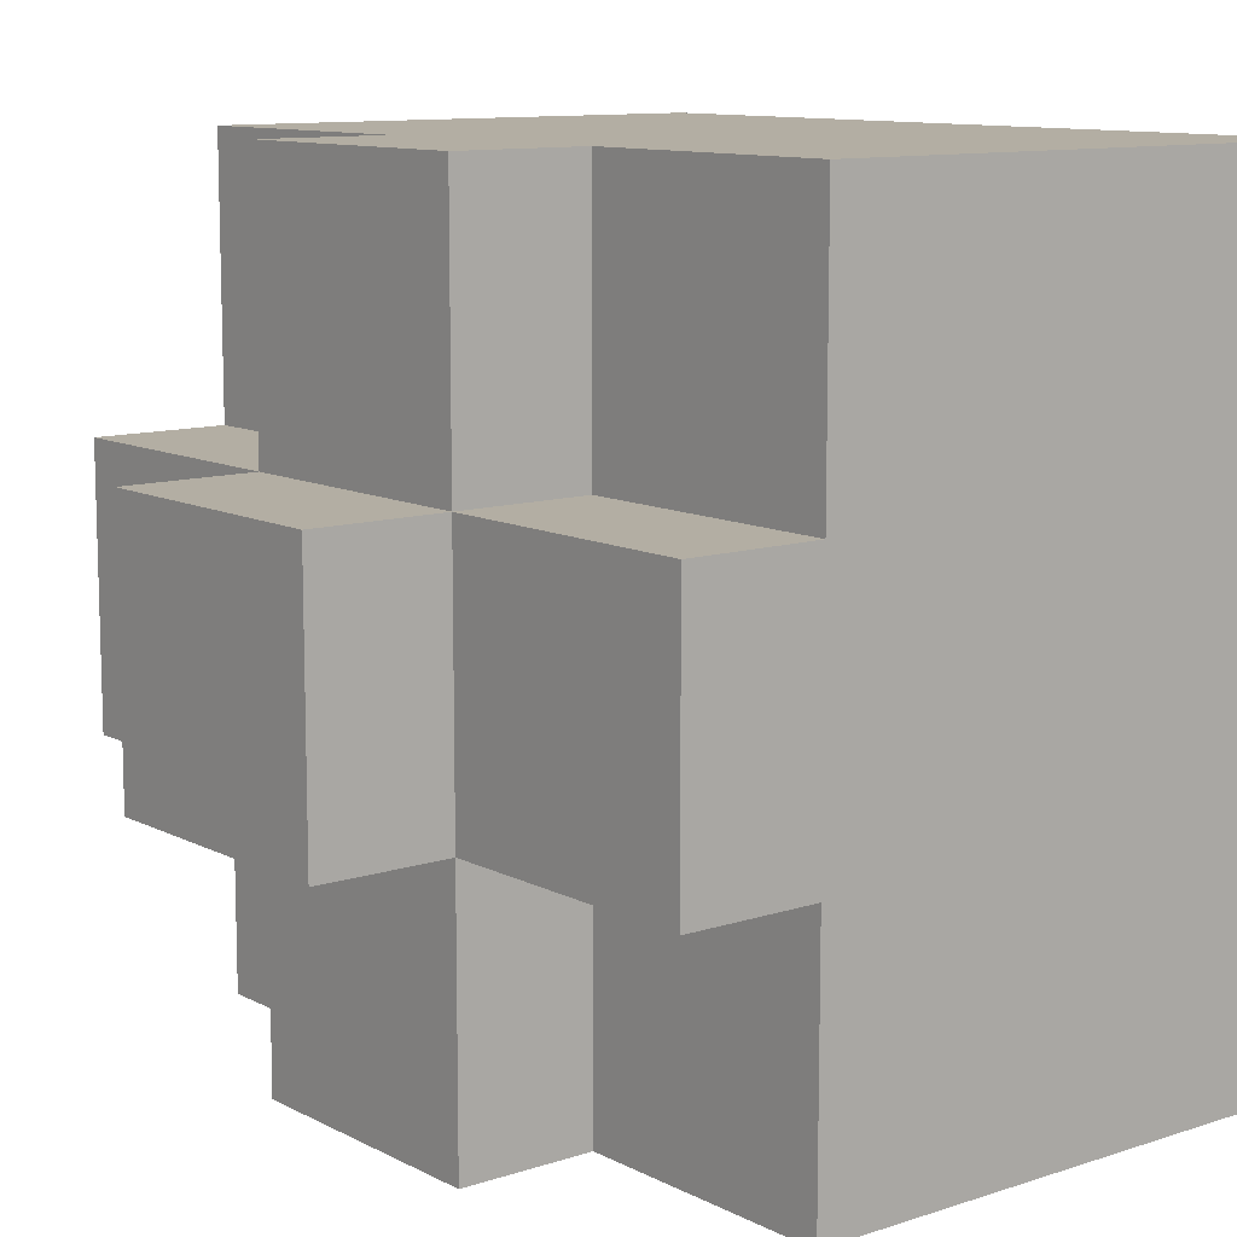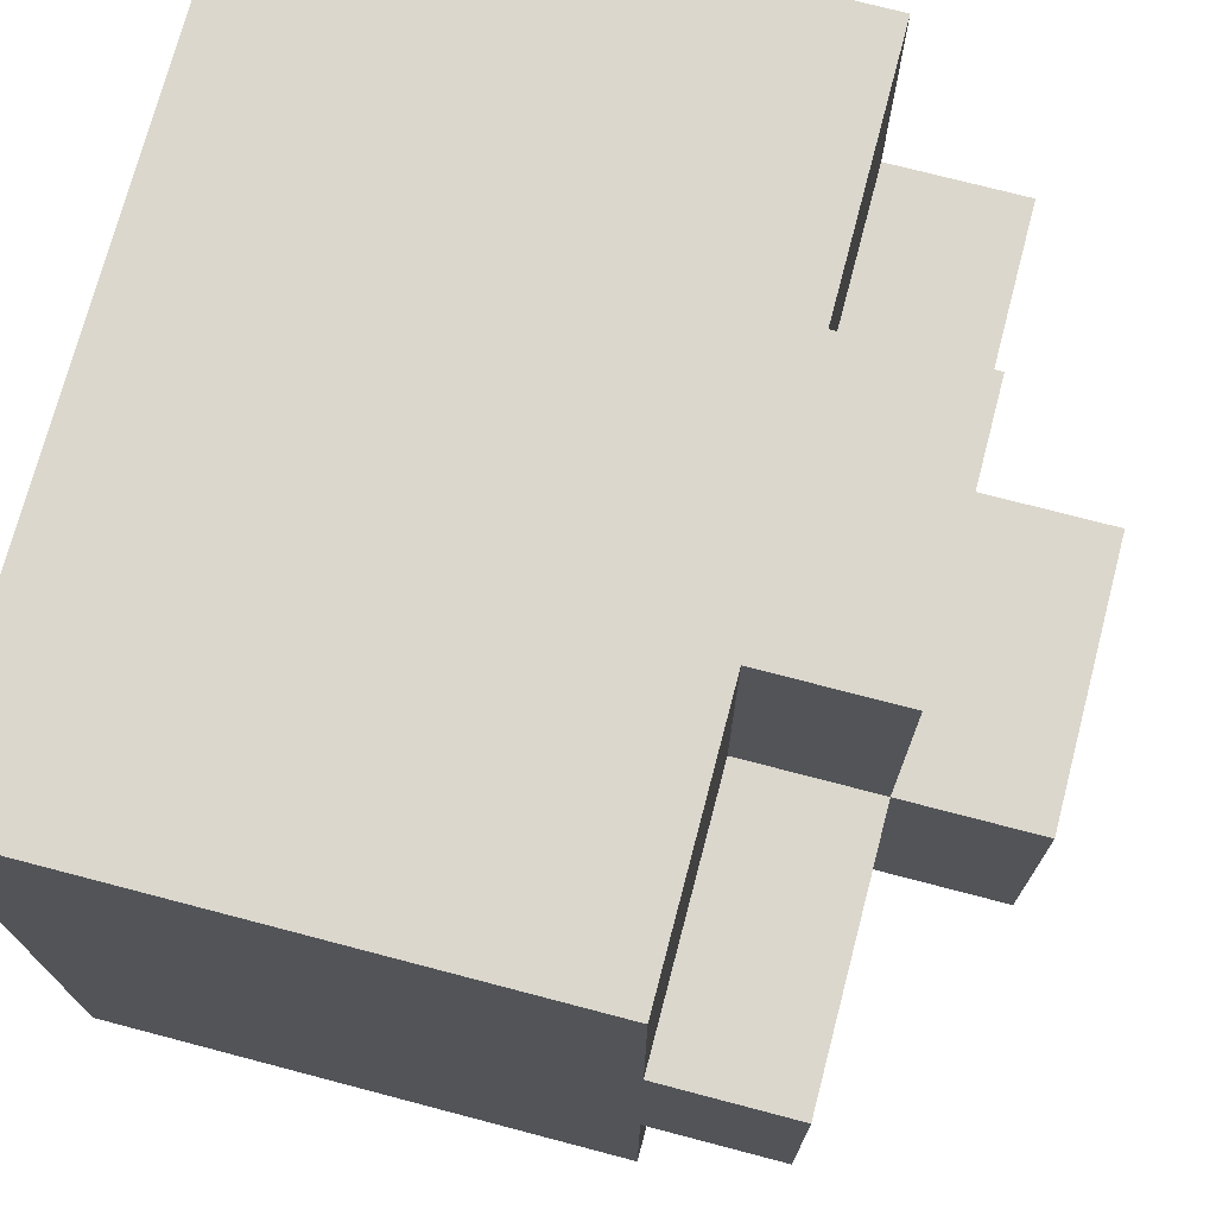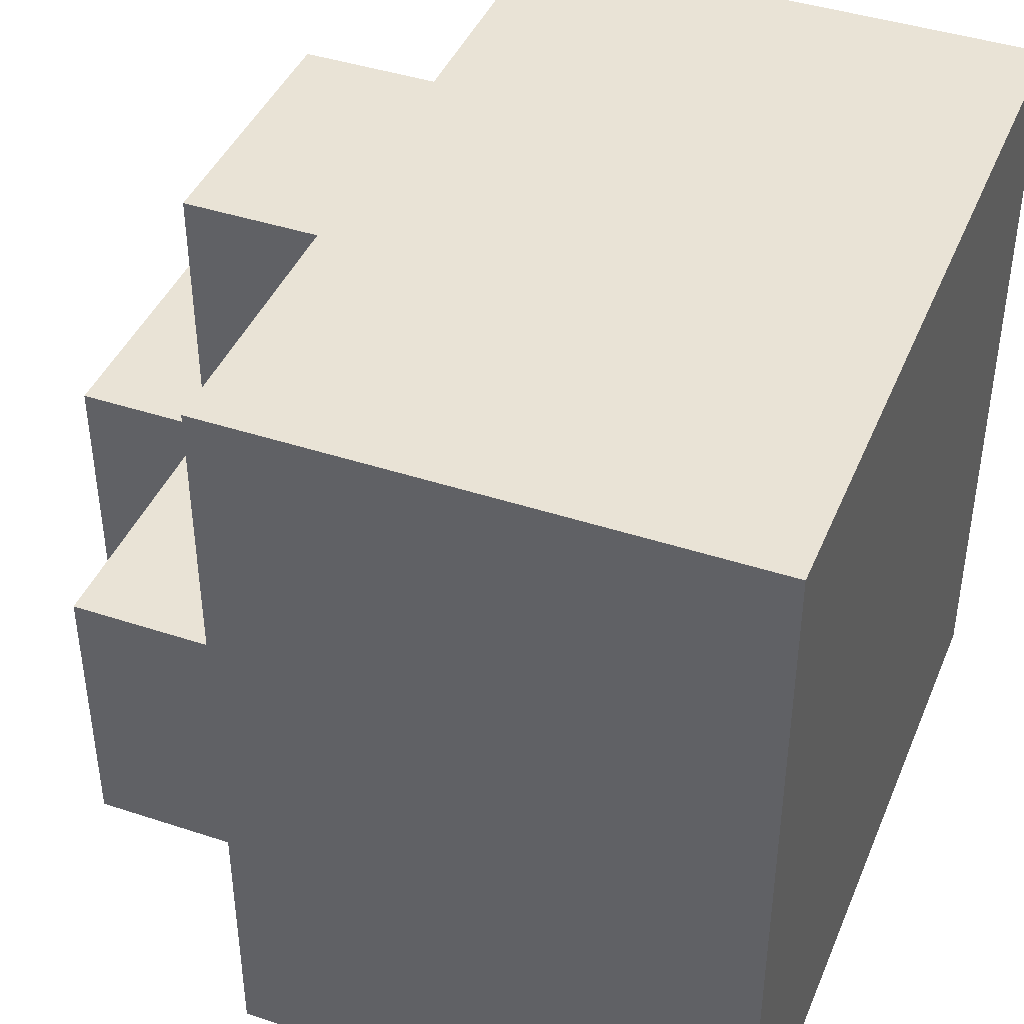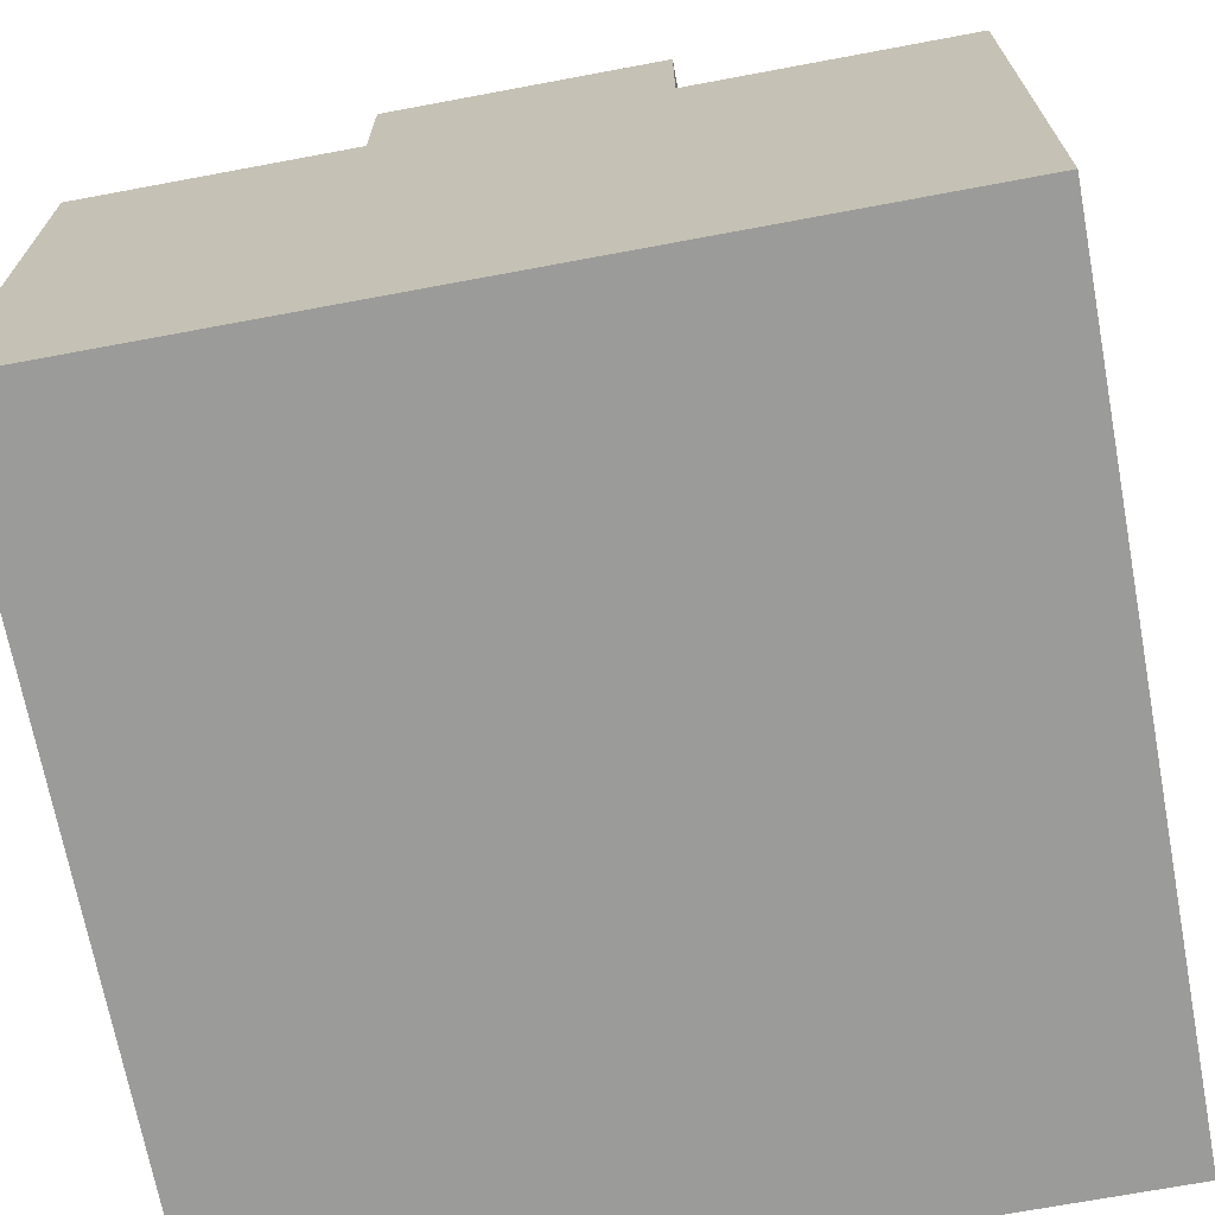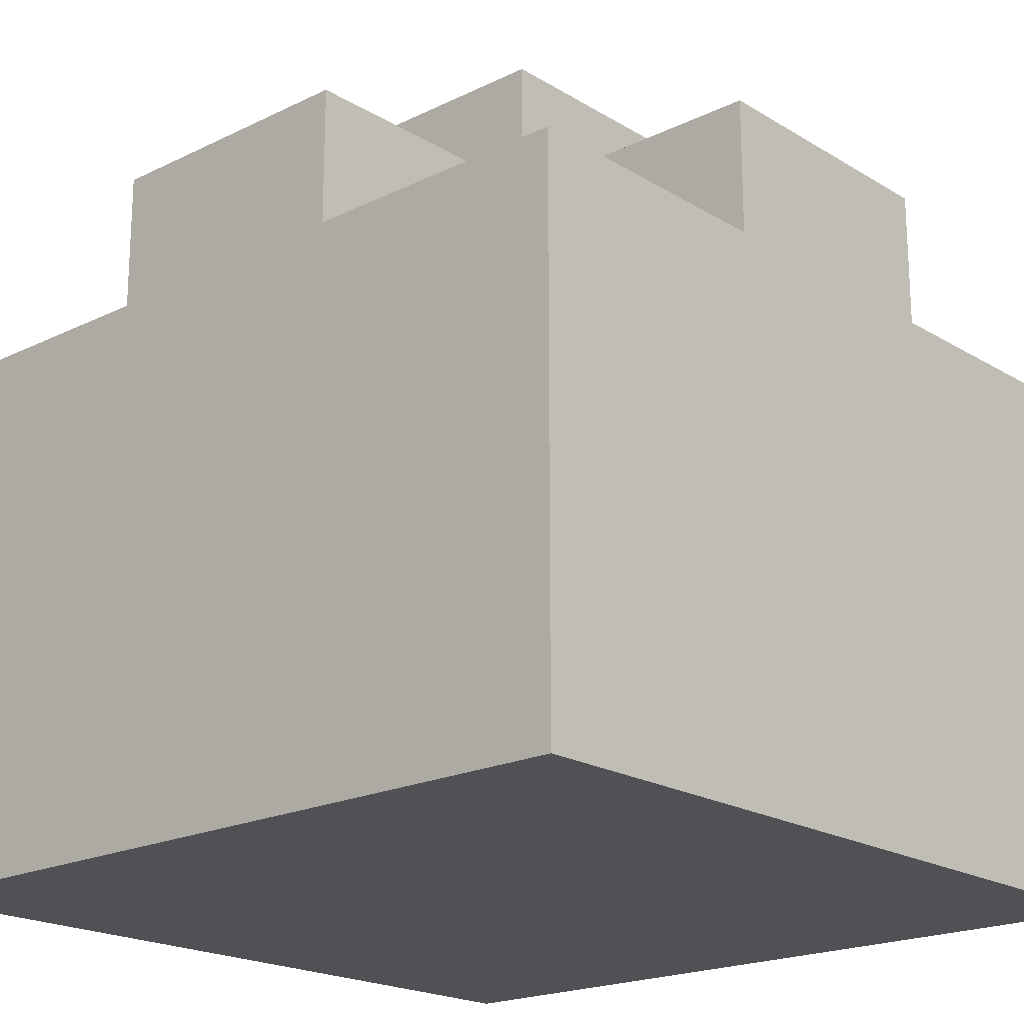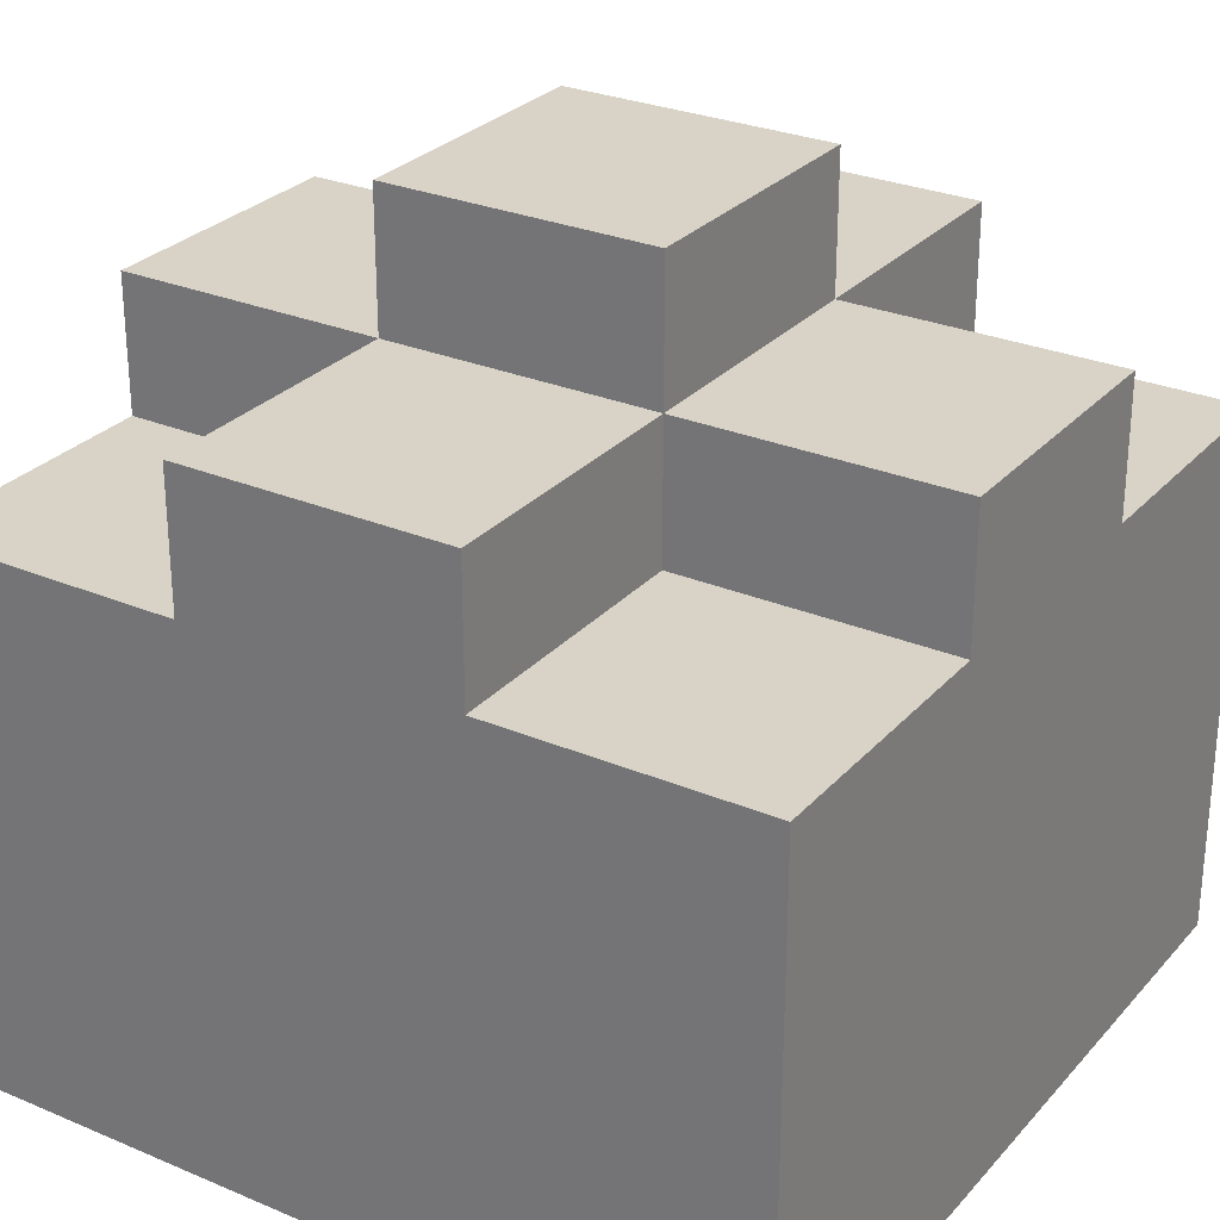
<metadata>
{"format":"obj","ext":"obj","renderer":"f3d","projection":"perspective","resolution":1024,"background":"white","views":[{"elev":10.9,"azim":-128.8,"up":"+Z"},{"elev":73.3,"azim":104.7,"up":"+Z"},{"elev":42.2,"azim":-68.4,"up":"+Z"},{"elev":-69.6,"azim":10.6,"up":"+Y"},{"elev":-20.0,"azim":-138.0,"up":"+Y"},{"elev":28.1,"azim":-57.4,"up":"+Y"}]}
</metadata>
<code>
o
v 3.8 10.2 2.9
v 3.8 10.2 2.3
v 3.8 10.6 2.9
v 3.8 10.6 2.7
v 3.8 10.6 2.5
v 3.8 10.6 2.3
v 3.8 10.7 2.7
v 3.8 10.7 2.5
v 4 10.6 2.9
v 4 10.6 2.7
v 4 10.6 2.5
v 4 10.6 2.3
v 4 10.7 2.9
v 4 10.7 2.7
v 4 10.7 2.5
v 4 10.7 2.3
v 4 10.8 2.7
v 4 10.8 2.5
v 4.2 10.6 2.9
v 4.2 10.6 2.7
v 4.2 10.6 2.5
v 4.2 10.6 2.3
v 4.2 10.7 2.9
v 4.2 10.7 2.7
v 4.2 10.7 2.5
v 4.2 10.7 2.3
v 4.2 10.8 2.7
v 4.2 10.8 2.5
v 4.4 10.2 2.9
v 4.4 10.2 2.3
v 4.4 10.6 2.9
v 4.4 10.6 2.7
v 4.4 10.6 2.5
v 4.4 10.6 2.3
v 4.4 10.7 2.7
v 4.4 10.7 2.5
v 3.8 10.2 2.9
v 3.8 10.6 2.9
v 4 10.6 2.9
v 4 10.7 2.9
v 4.2 10.6 2.9
v 4.2 10.7 2.9
v 4.4 10.2 2.9
v 4.4 10.6 2.9
v 3.8 10.6 2.7
v 3.8 10.7 2.7
v 4 10.6 2.7
v 4 10.7 2.7
v 4 10.8 2.7
v 4.2 10.6 2.7
v 4.2 10.7 2.7
v 4.2 10.8 2.7
v 4.4 10.6 2.7
v 4.4 10.7 2.7
v 3.8 10.6 2.5
v 3.8 10.7 2.5
v 4 10.6 2.5
v 4 10.7 2.5
v 4 10.8 2.5
v 4.2 10.6 2.5
v 4.2 10.7 2.5
v 4.2 10.8 2.5
v 4.4 10.6 2.5
v 4.4 10.7 2.5
v 3.8 10.2 2.3
v 3.8 10.6 2.3
v 4 10.6 2.3
v 4 10.7 2.3
v 4.2 10.6 2.3
v 4.2 10.7 2.3
v 4.4 10.2 2.3
v 4.4 10.6 2.3
v 3.8 10.2 2.9
v 4.4 10.2 2.9
v 3.8 10.2 2.3
v 4.4 10.2 2.3
v 3.8 10.6 2.9
v 4 10.6 2.9
v 4.2 10.6 2.9
v 4.4 10.6 2.9
v 3.8 10.6 2.7
v 4 10.6 2.7
v 4.2 10.6 2.7
v 4.4 10.6 2.7
v 3.8 10.6 2.5
v 4 10.6 2.5
v 4.2 10.6 2.5
v 4.4 10.6 2.5
v 3.8 10.6 2.3
v 4 10.6 2.3
v 4.2 10.6 2.3
v 4.4 10.6 2.3
v 4 10.7 2.9
v 4.2 10.7 2.9
v 3.8 10.7 2.7
v 4 10.7 2.7
v 4.2 10.7 2.7
v 4.4 10.7 2.7
v 3.8 10.7 2.5
v 4 10.7 2.5
v 4.2 10.7 2.5
v 4.4 10.7 2.5
v 4 10.7 2.3
v 4.2 10.7 2.3
v 4 10.8 2.7
v 4.2 10.8 2.7
v 4 10.8 2.5
v 4.2 10.8 2.5
f 3 2 1
f 4 2 3
f 5 2 4
f 6 2 5
f 7 5 4
f 8 5 7
f 13 10 9
f 14 10 13
f 15 12 11
f 16 12 15
f 17 15 14
f 18 15 17
f 19 20 23
f 23 20 24
f 21 22 25
f 25 22 26
f 24 25 27
f 27 25 28
f 29 30 31
f 31 30 32
f 32 30 33
f 33 30 34
f 32 33 35
f 35 33 36
f 39 38 37
f 41 39 37
f 41 40 39
f 42 40 41
f 43 41 37
f 44 41 43
f 47 46 45
f 48 46 47
f 51 49 48
f 52 49 51
f 53 51 50
f 54 51 53
f 55 56 57
f 57 56 58
f 58 59 61
f 61 59 62
f 60 61 63
f 63 61 64
f 65 66 67
f 65 67 69
f 67 68 69
f 69 68 70
f 65 69 71
f 71 69 72
f 75 74 73
f 76 74 75
f 77 78 81
f 81 78 82
f 79 80 83
f 83 80 84
f 85 86 89
f 89 86 90
f 87 88 91
f 91 88 92
f 93 94 96
f 96 94 97
f 95 96 99
f 99 96 100
f 97 98 101
f 101 98 102
f 100 101 103
f 103 101 104
f 105 106 107
f 107 106 108

</code>
